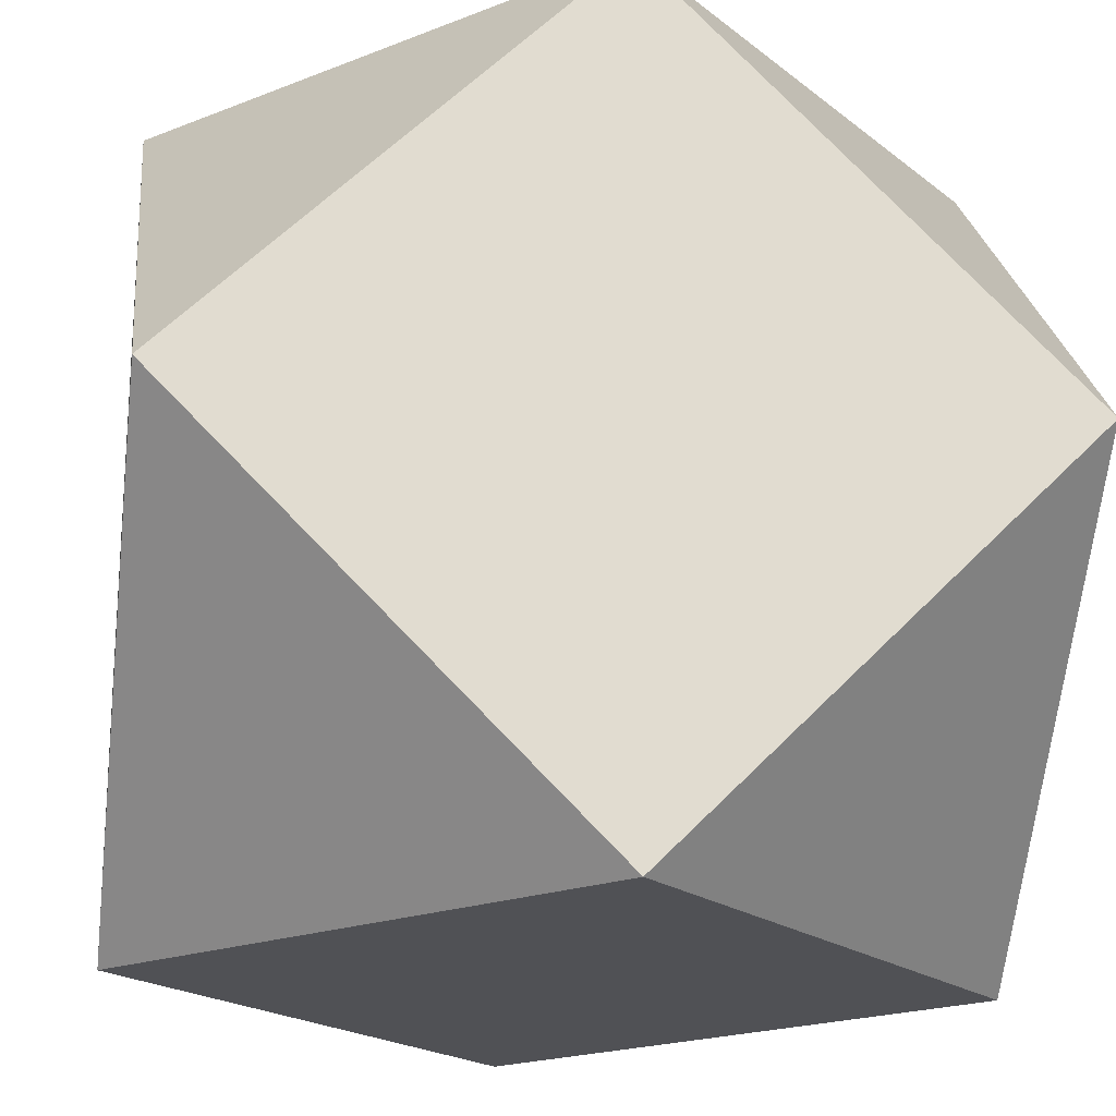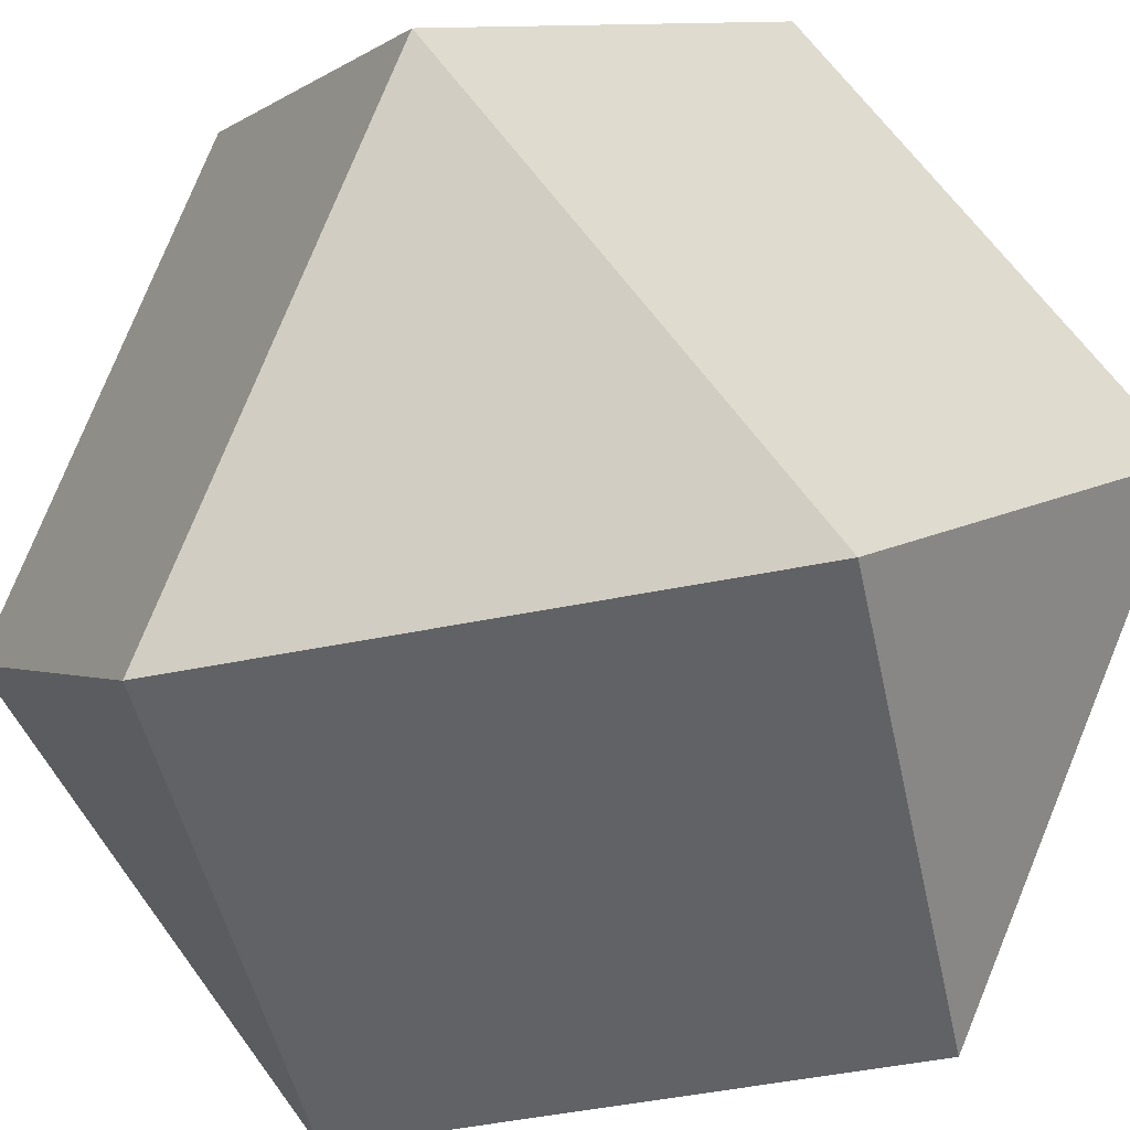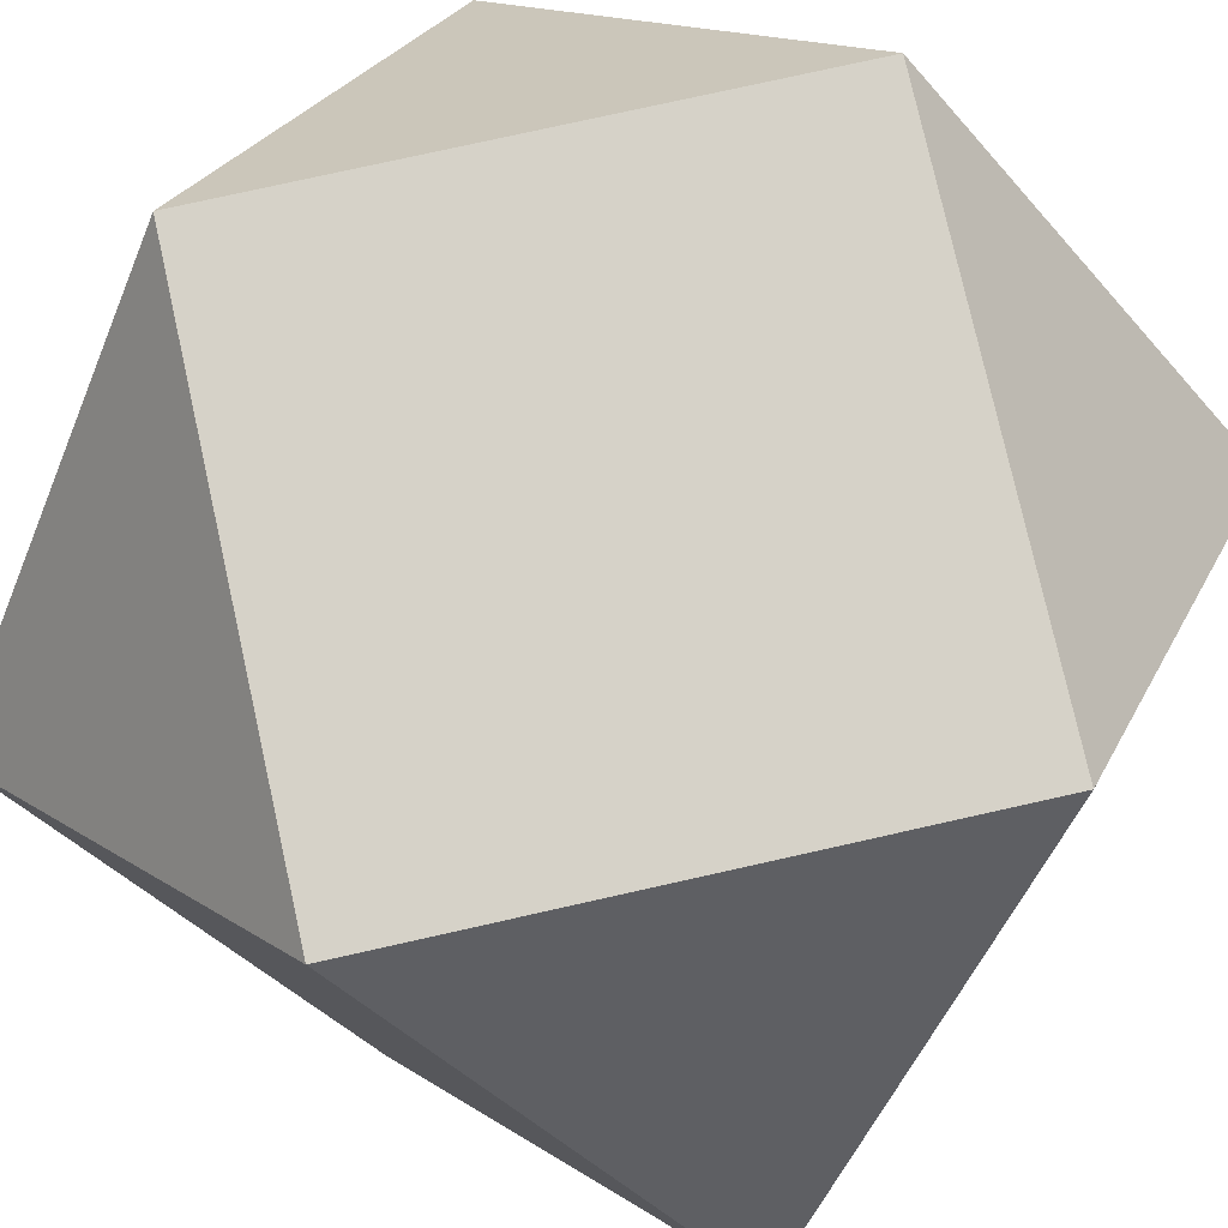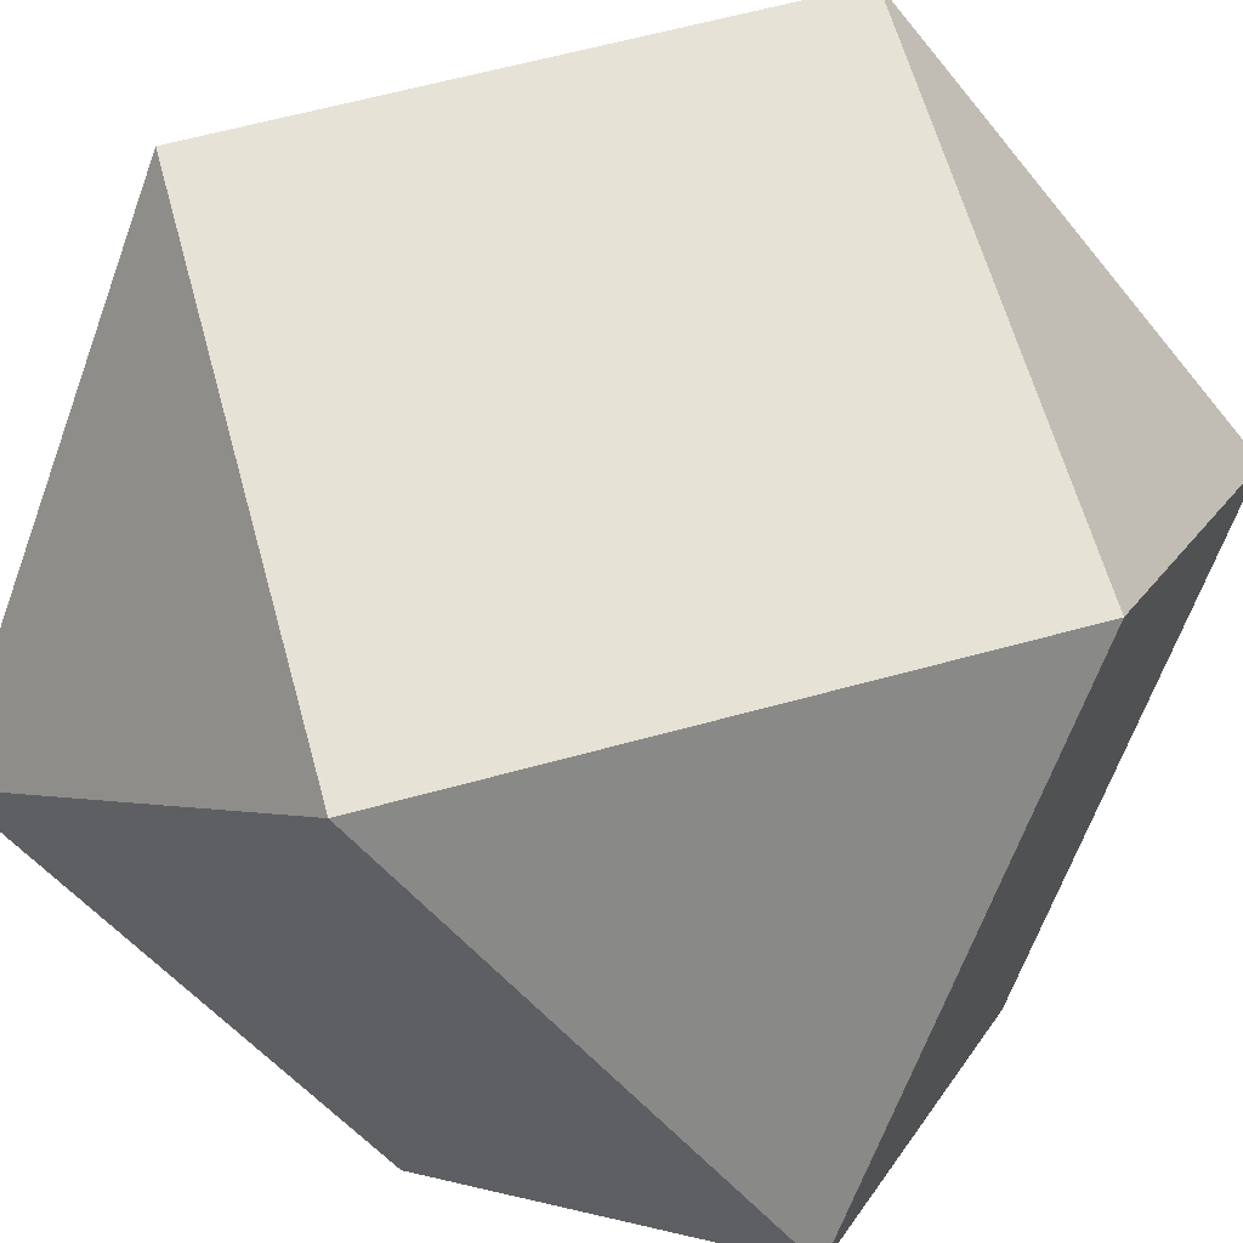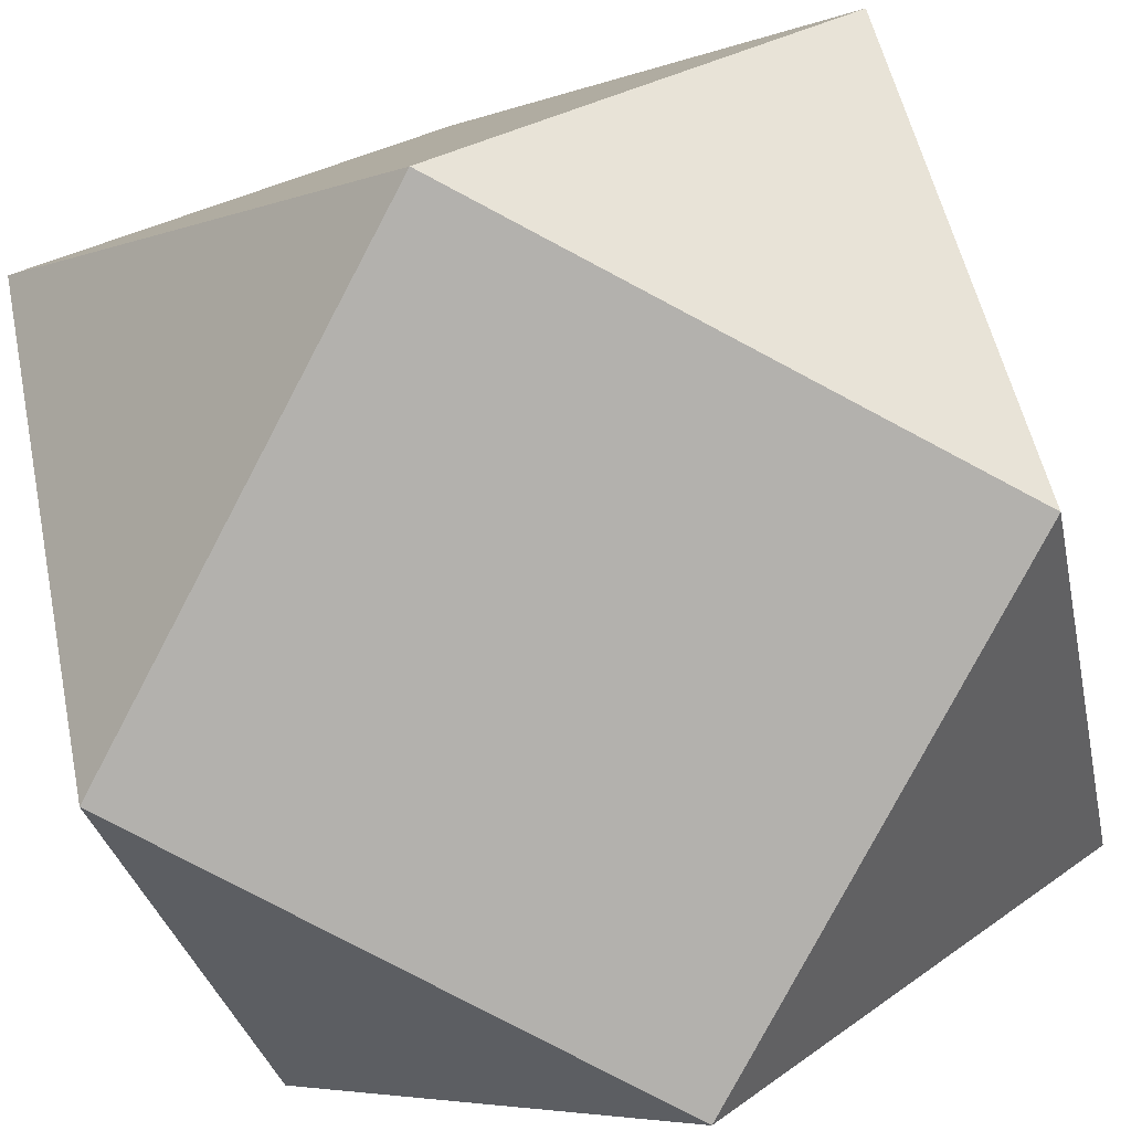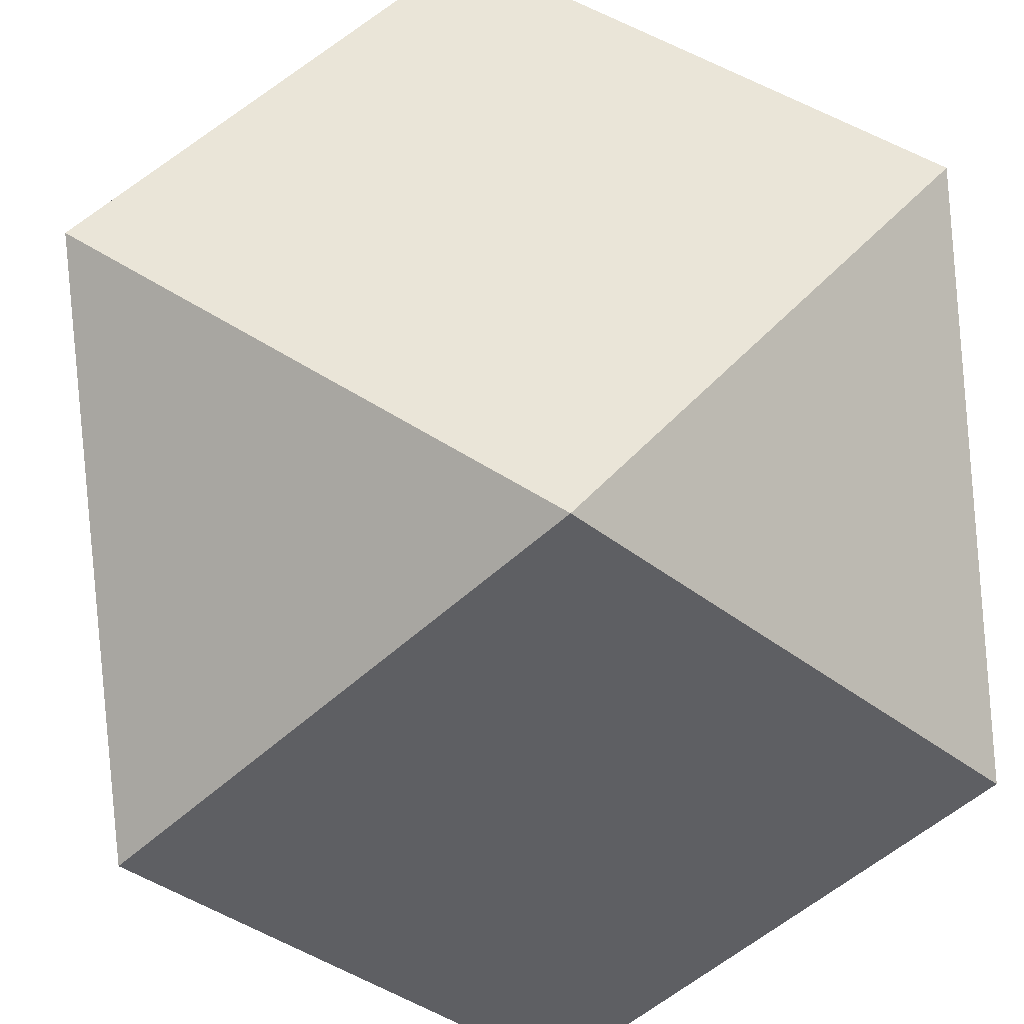
<metadata>
{"format":"obj","ext":"obj","renderer":"f3d","projection":"perspective","resolution":1024,"background":"white","views":[{"elev":-20.2,"azim":80.8,"up":"+Z"},{"elev":-50.5,"azim":147.4,"up":"+Y"},{"elev":77.6,"azim":32.4,"up":"+Y"},{"elev":63.4,"azim":-60.5,"up":"+Y"},{"elev":-79.3,"azim":107.1,"up":"+Y"},{"elev":45.3,"azim":-6.7,"up":"+Y"}]}
</metadata>
<code>
o Mesh1_Model.001
v -0.02848 2.5 -2.491
v -2.528 0 -2.491
v -2.528 2.5 0.00917
v 2.472 0 -2.491
v -0.02848 -2.5 -2.491
v 2.472 2.5 0.00917
v -0.02848 2.5 2.509
v 2.472 -0 2.509
v 2.472 -2.5 0.009169
v -2.528 -0 2.509
v -0.02848 -2.5 2.509
v -2.528 -2.5 0.009169
f 1 2 3
f 1 4 5 2
f 1 6 4
f 6 1 3 7
f 7 8 9 5 2 3
f 8 7 10 11
f 6 7 8
f 8 9 4 6
f 8 11 9
f 5 9 11 12
f 4 9 5
f 12 11 10
f 2 12 10 3
f 2 5 12
f 10 7 3

</code>
